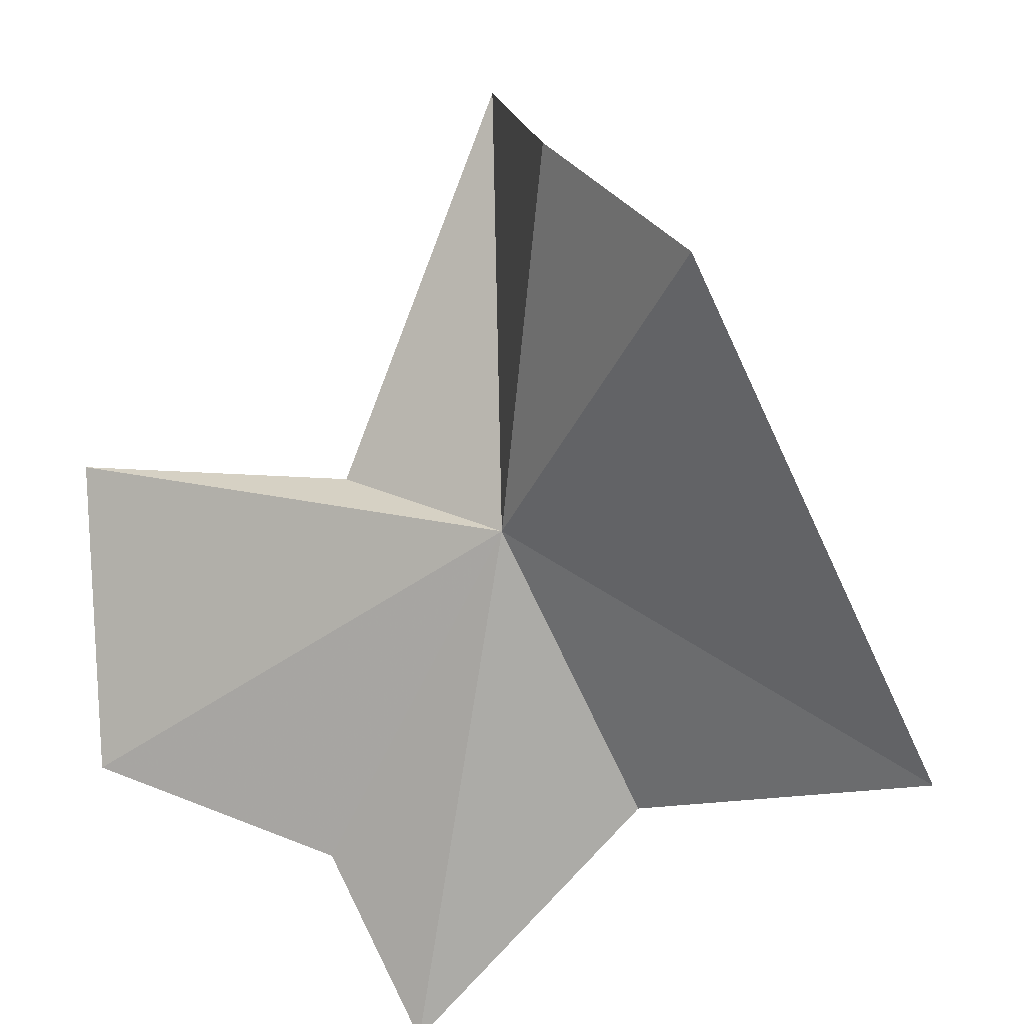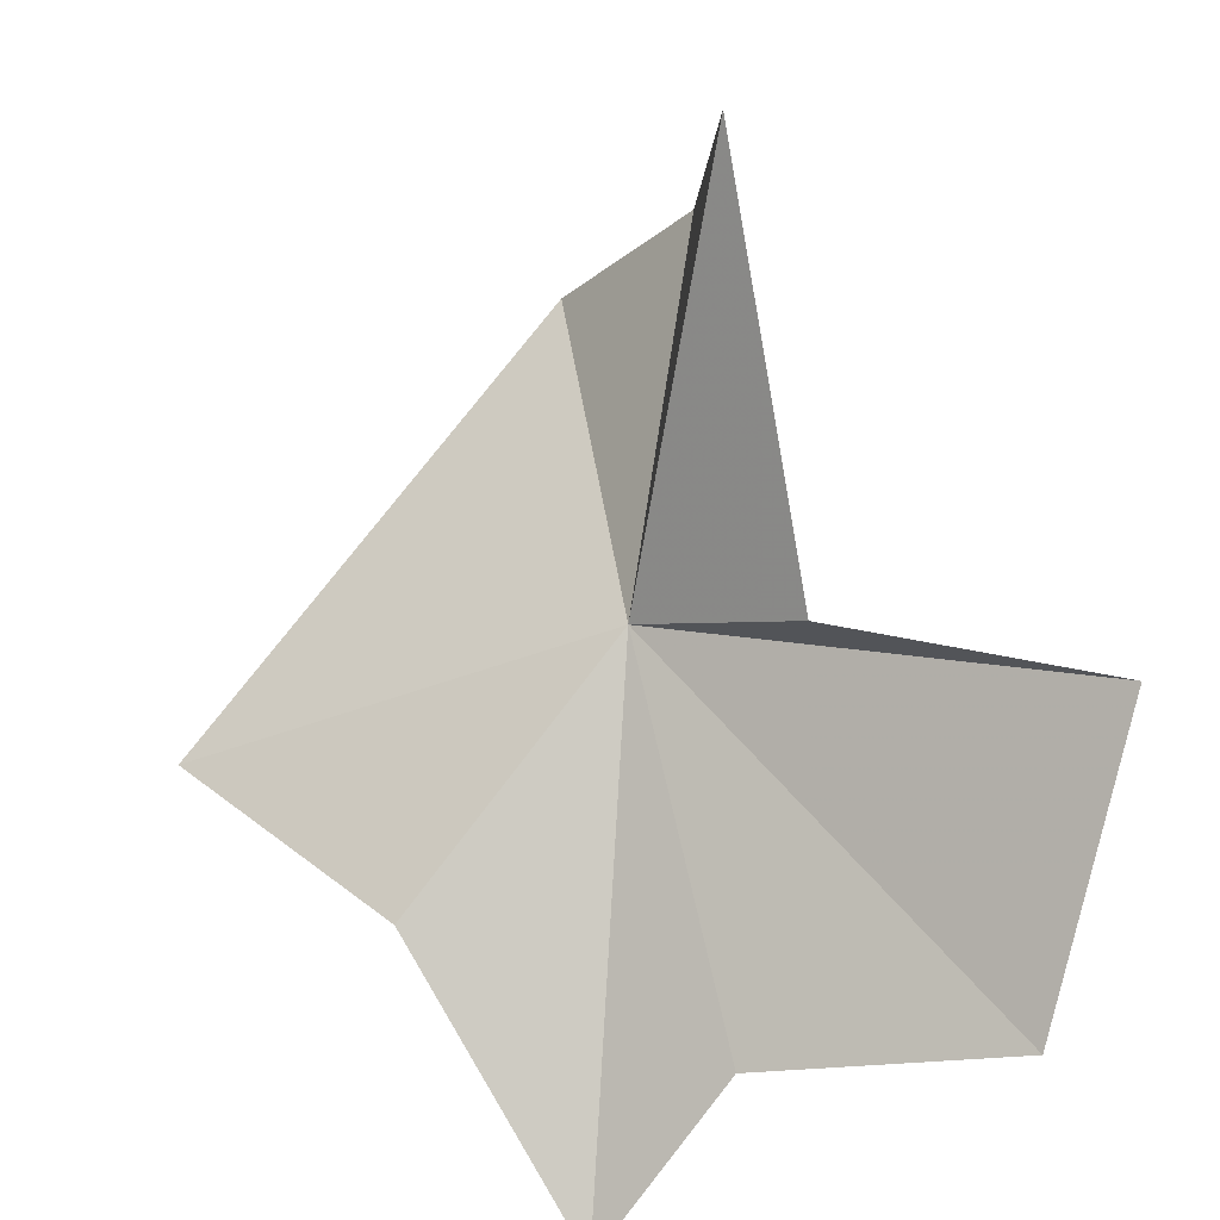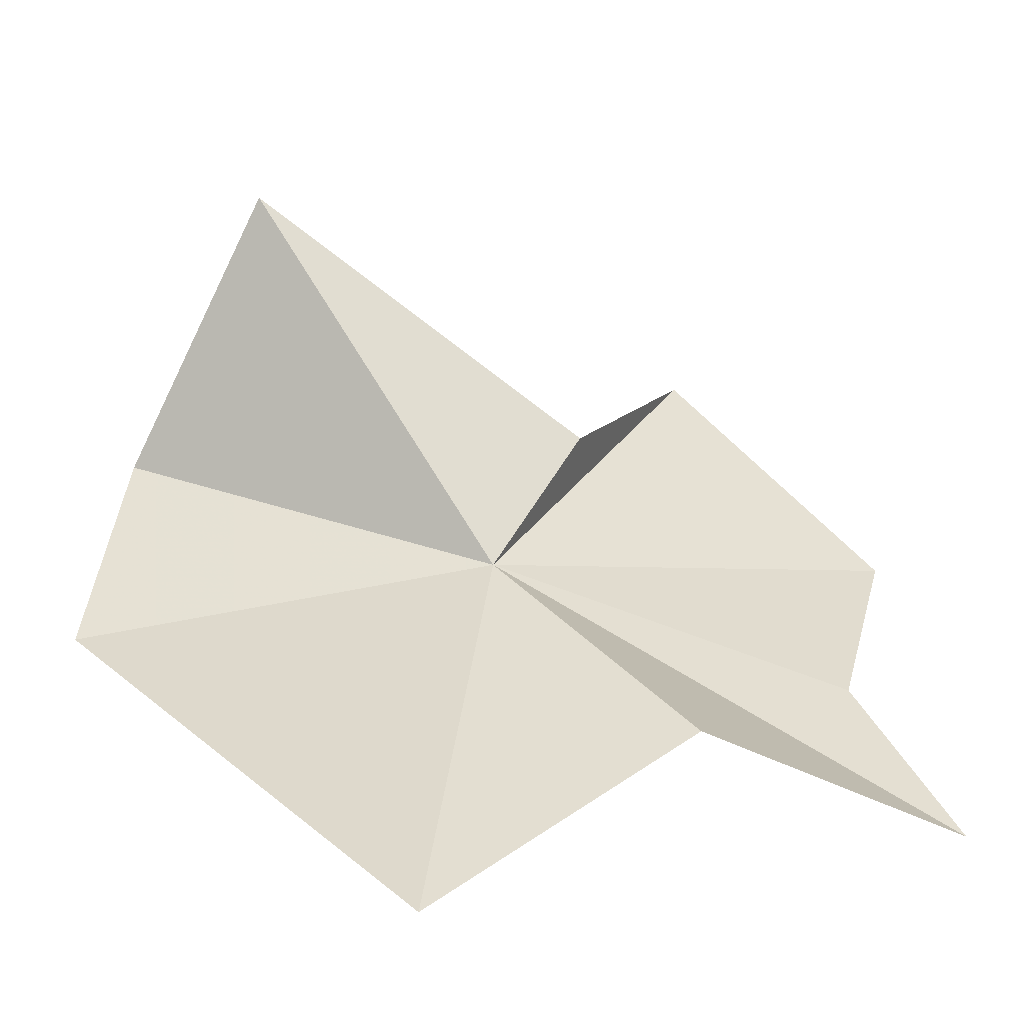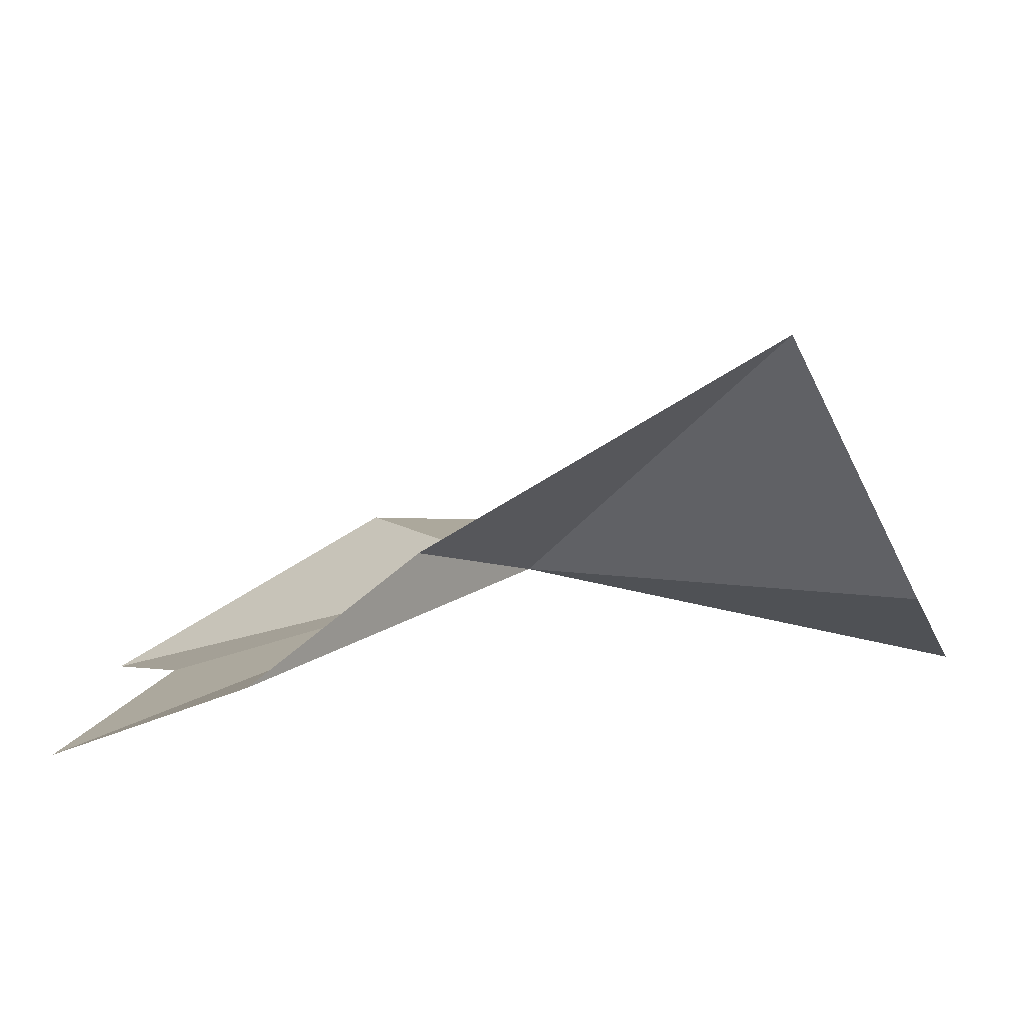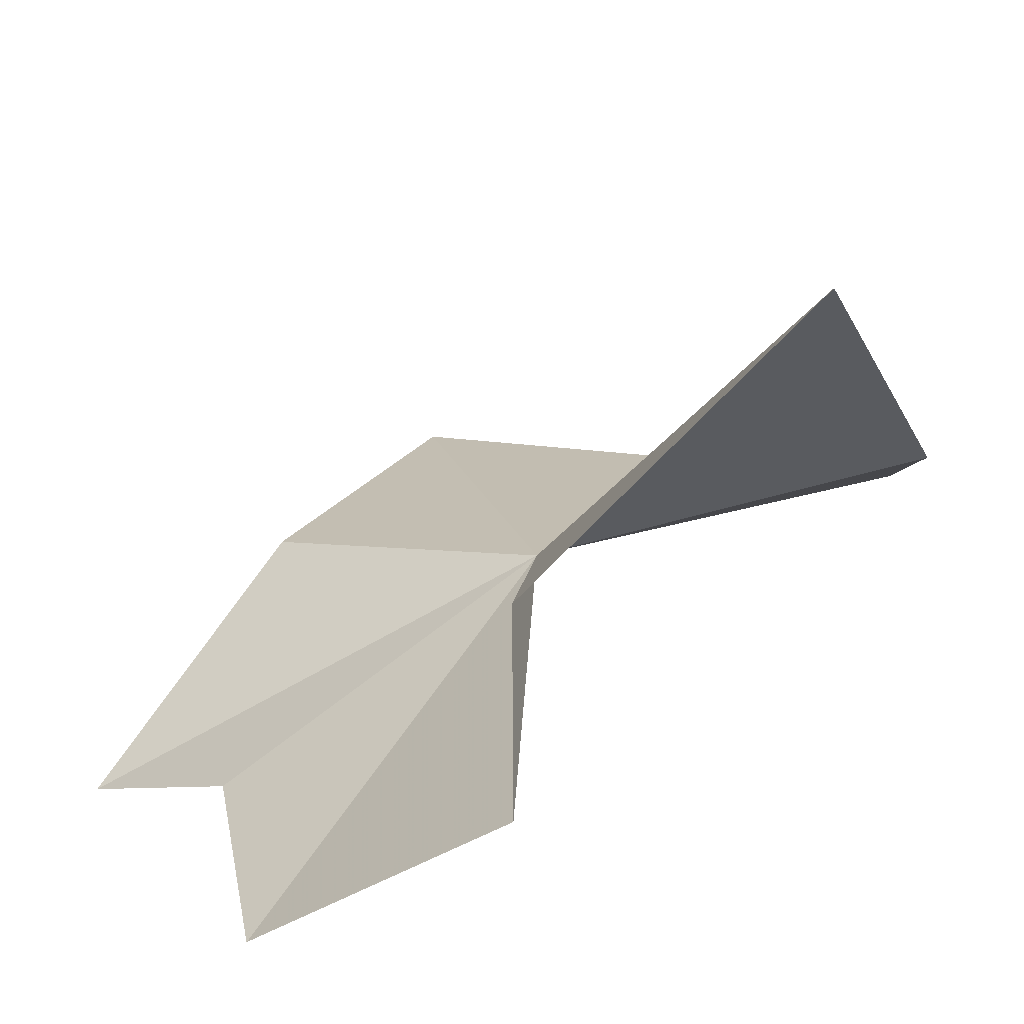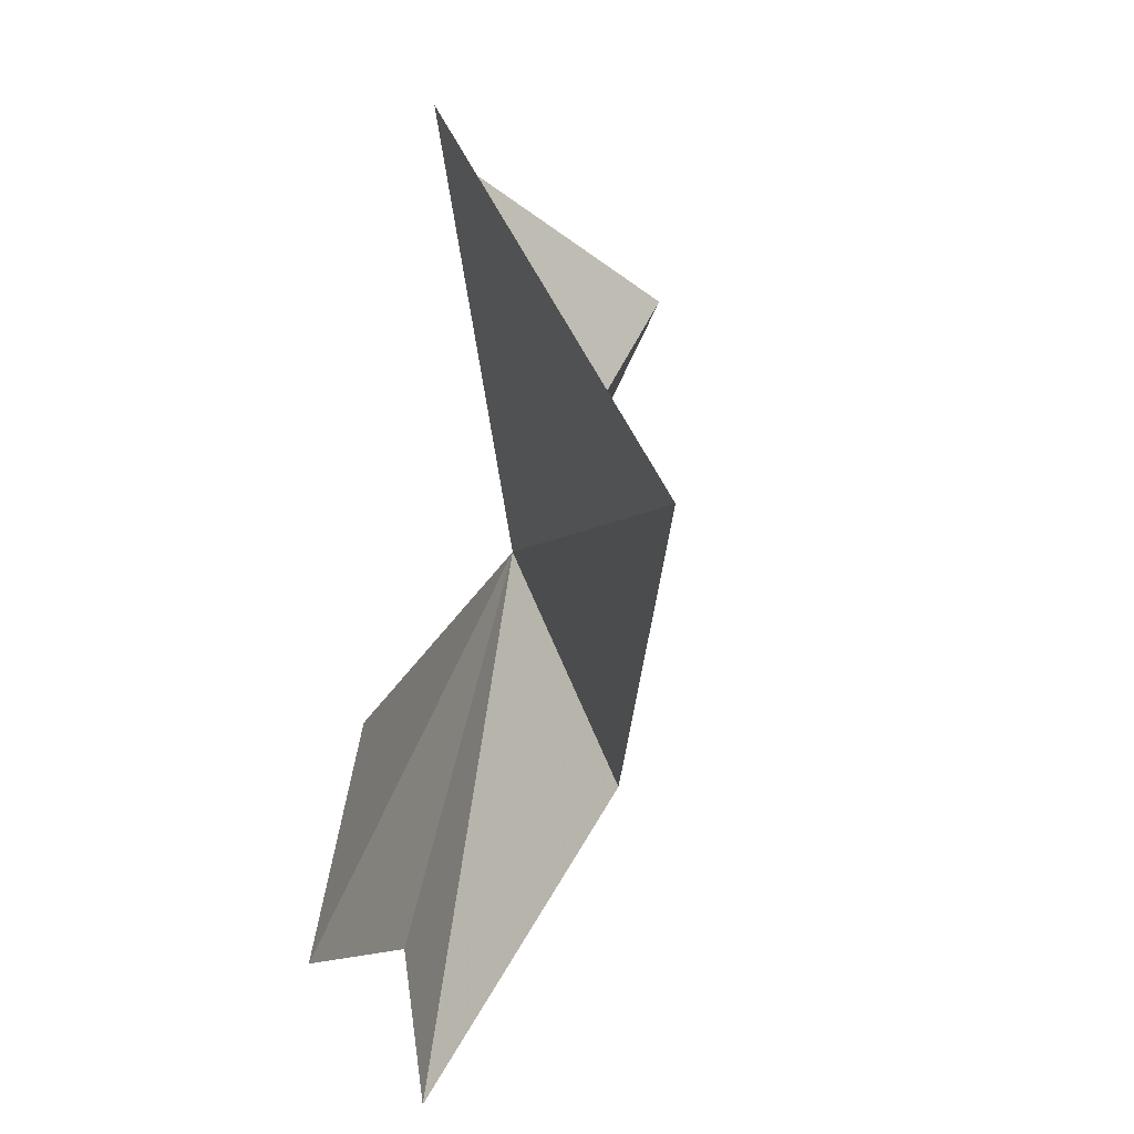
<metadata>
{"format":"obj","ext":"obj","renderer":"f3d","projection":"perspective","resolution":1024,"background":"white","views":[{"elev":-48.3,"azim":-26.2,"up":"+Y"},{"elev":57.0,"azim":168.0,"up":"+Y"},{"elev":7.3,"azim":86.4,"up":"+Y"},{"elev":36.6,"azim":-87.4,"up":"+Y"},{"elev":48.0,"azim":-118.8,"up":"+Y"},{"elev":6.5,"azim":42.2,"up":"+Z"}]}
</metadata>
<code>
v -2.152 -2.518 16.71
v -2.162 -2.621 16.43
v -2.338 -2.554 16.38
v -2.258 -2.453 16.99
v -2.172 -2.576 17.03
v -2.248 -2.24 16.89
v -2.053 -2.711 16.36
v -1.969 -2.61 16.58
v -1.845 -2.701 16.78
v -2.429 -2.407 16.54
v -2.249 -2.431 16.64
f 1 3 2
f 1 5 4
f 1 4 6
f 1 7 8
f 1 8 9
f 1 10 3
f 1 2 7
f 1 9 5
f 1 11 10
f 1 6 11

</code>
